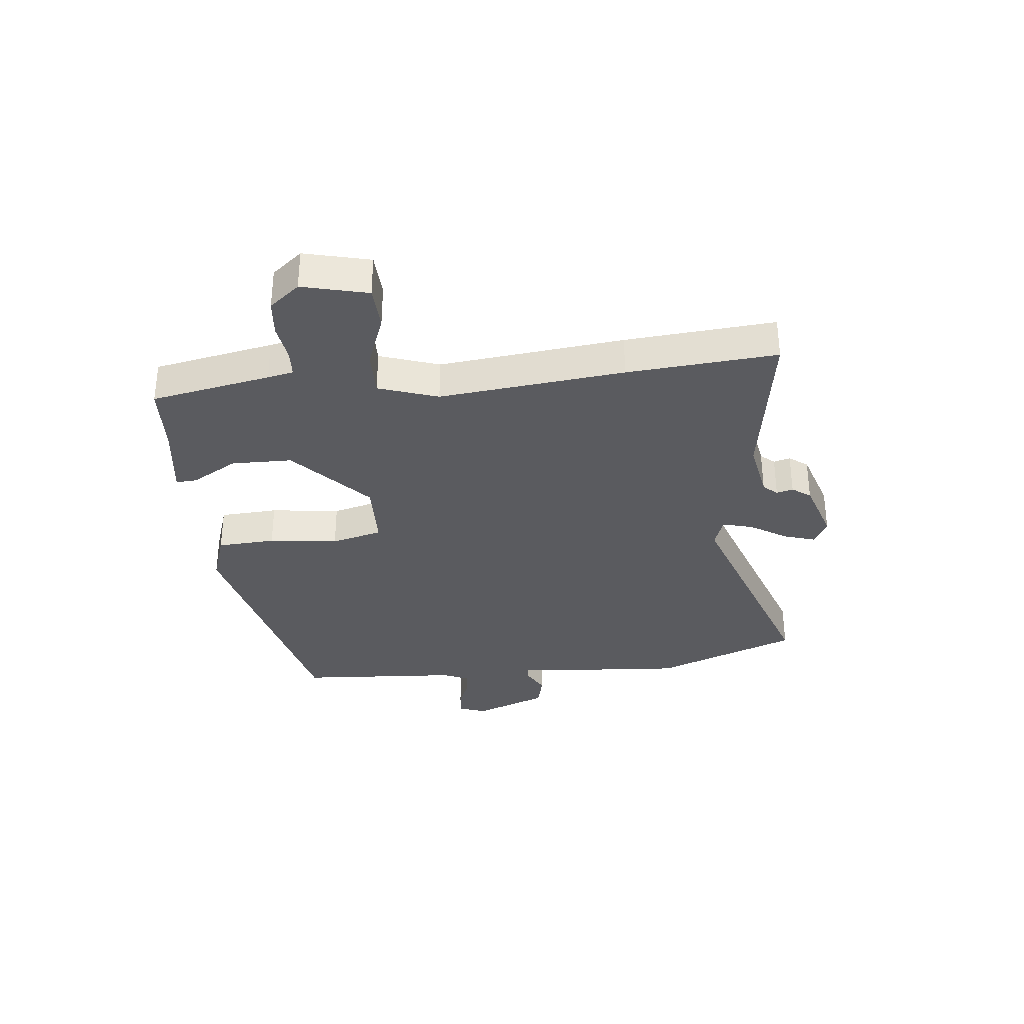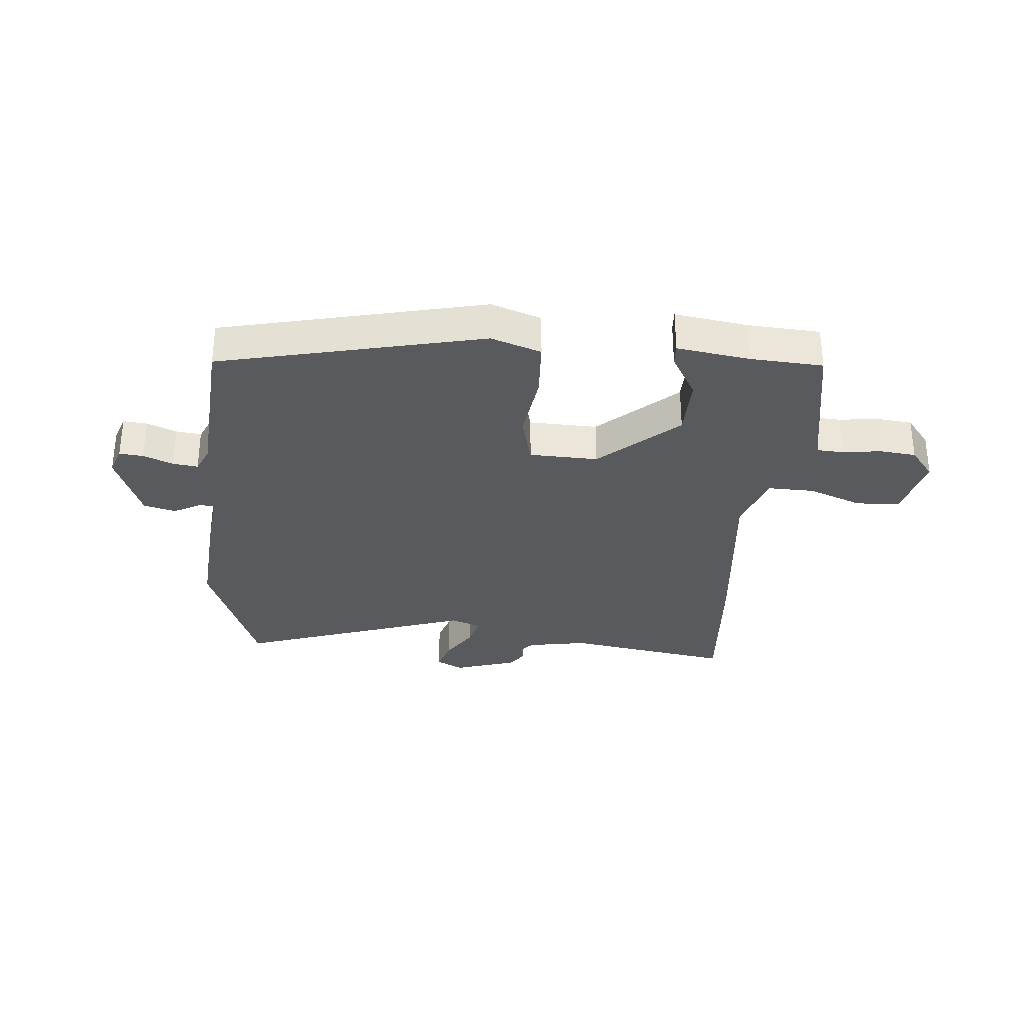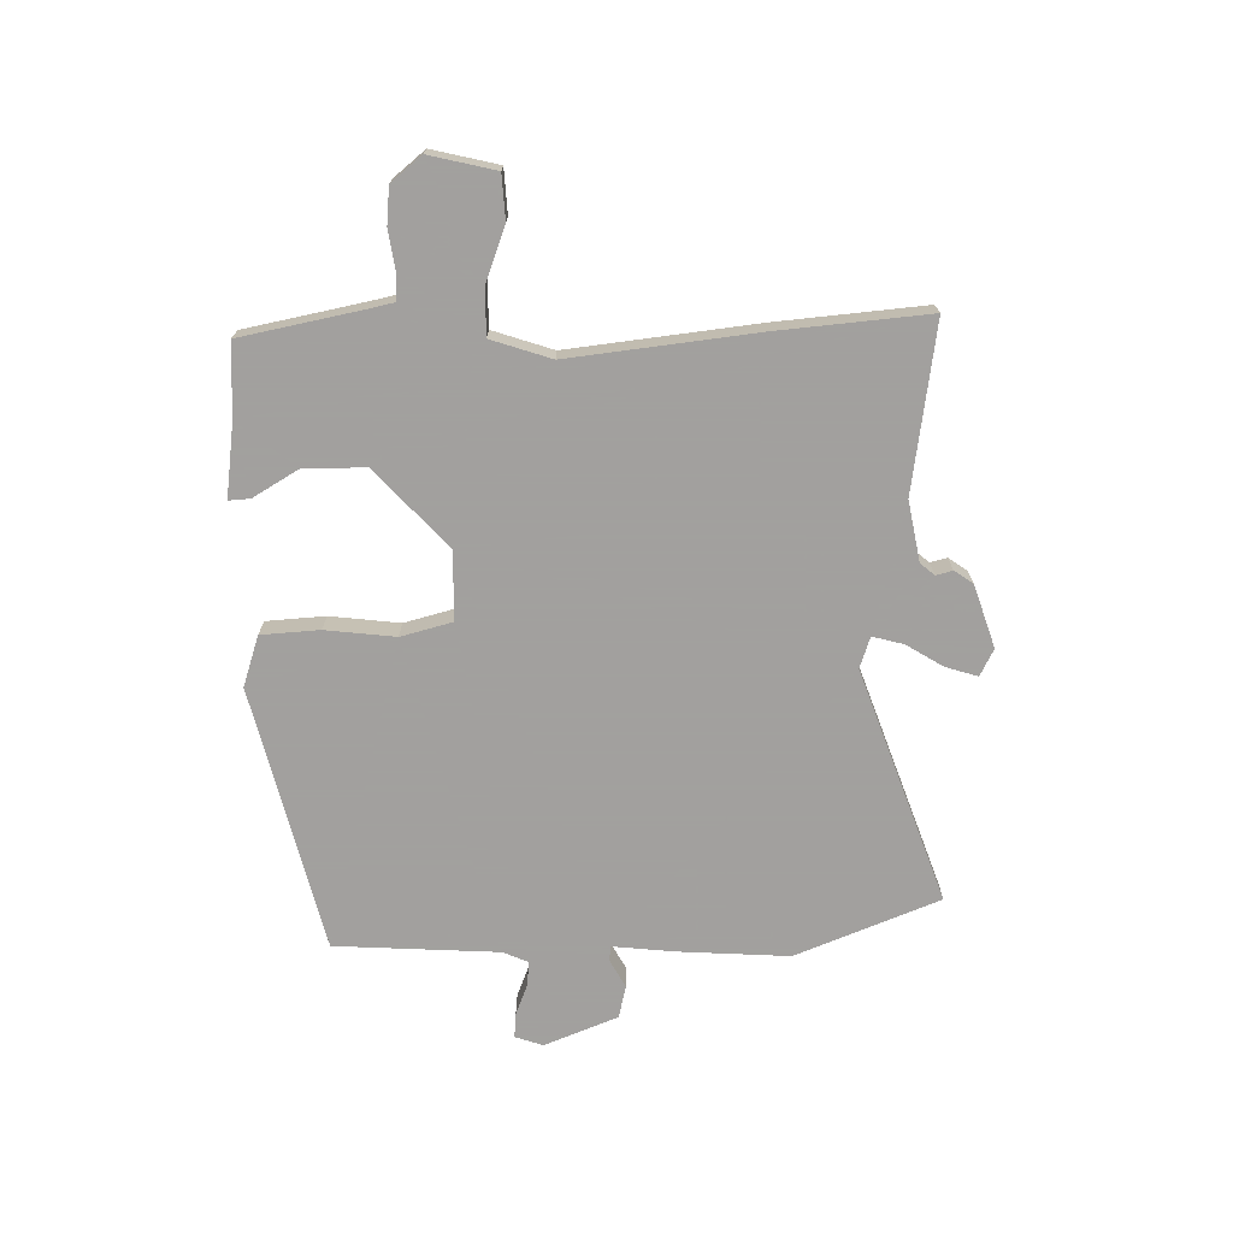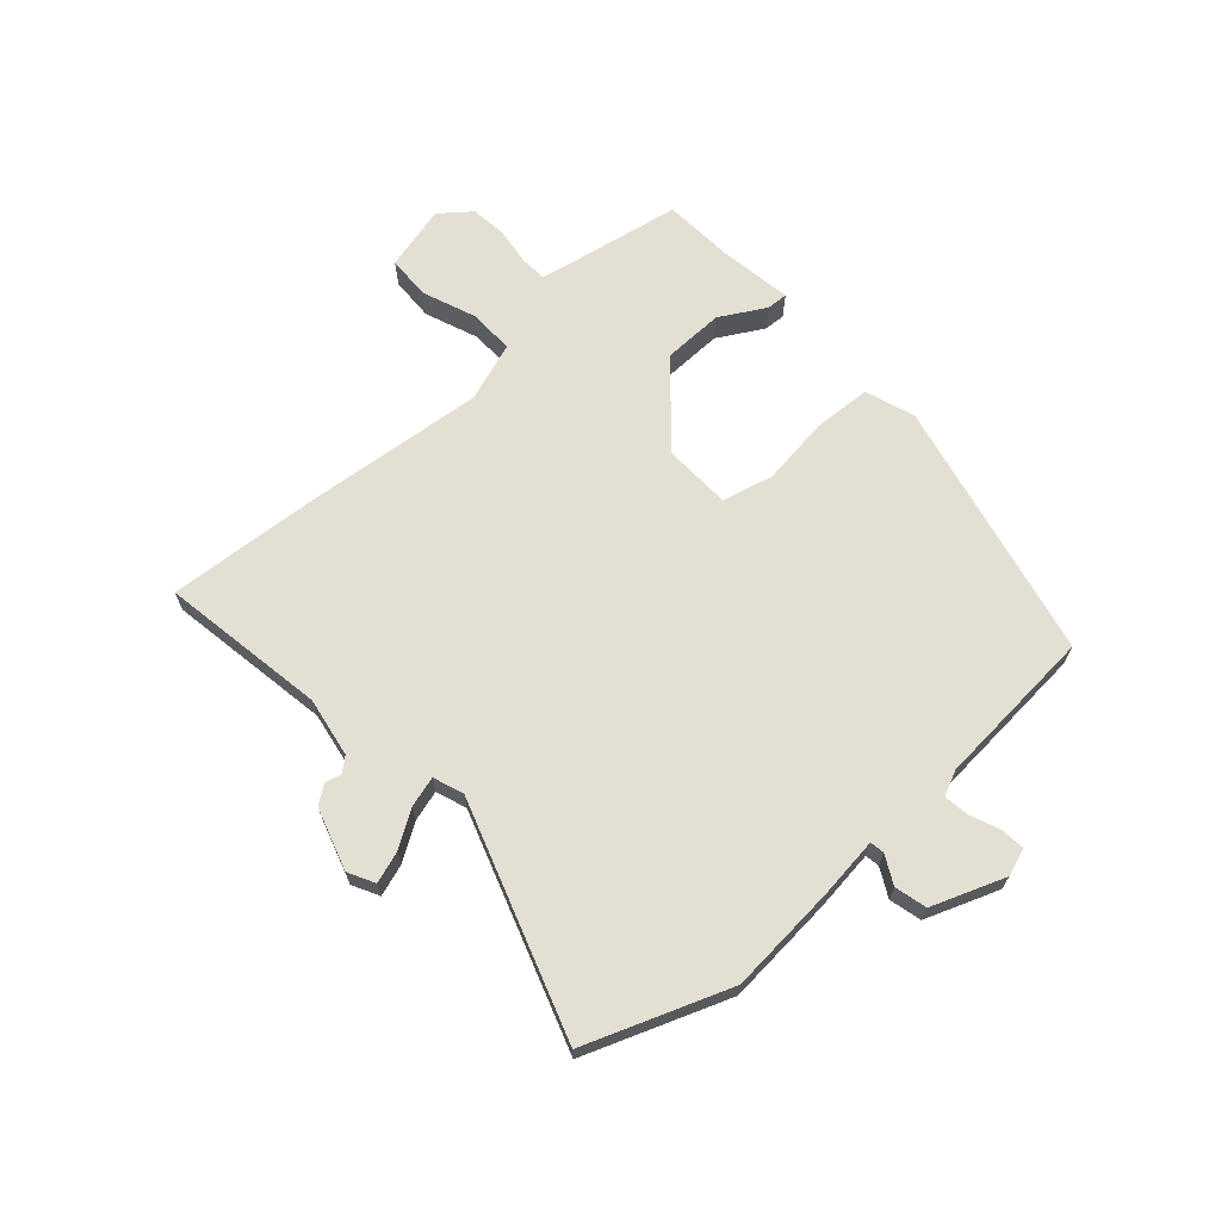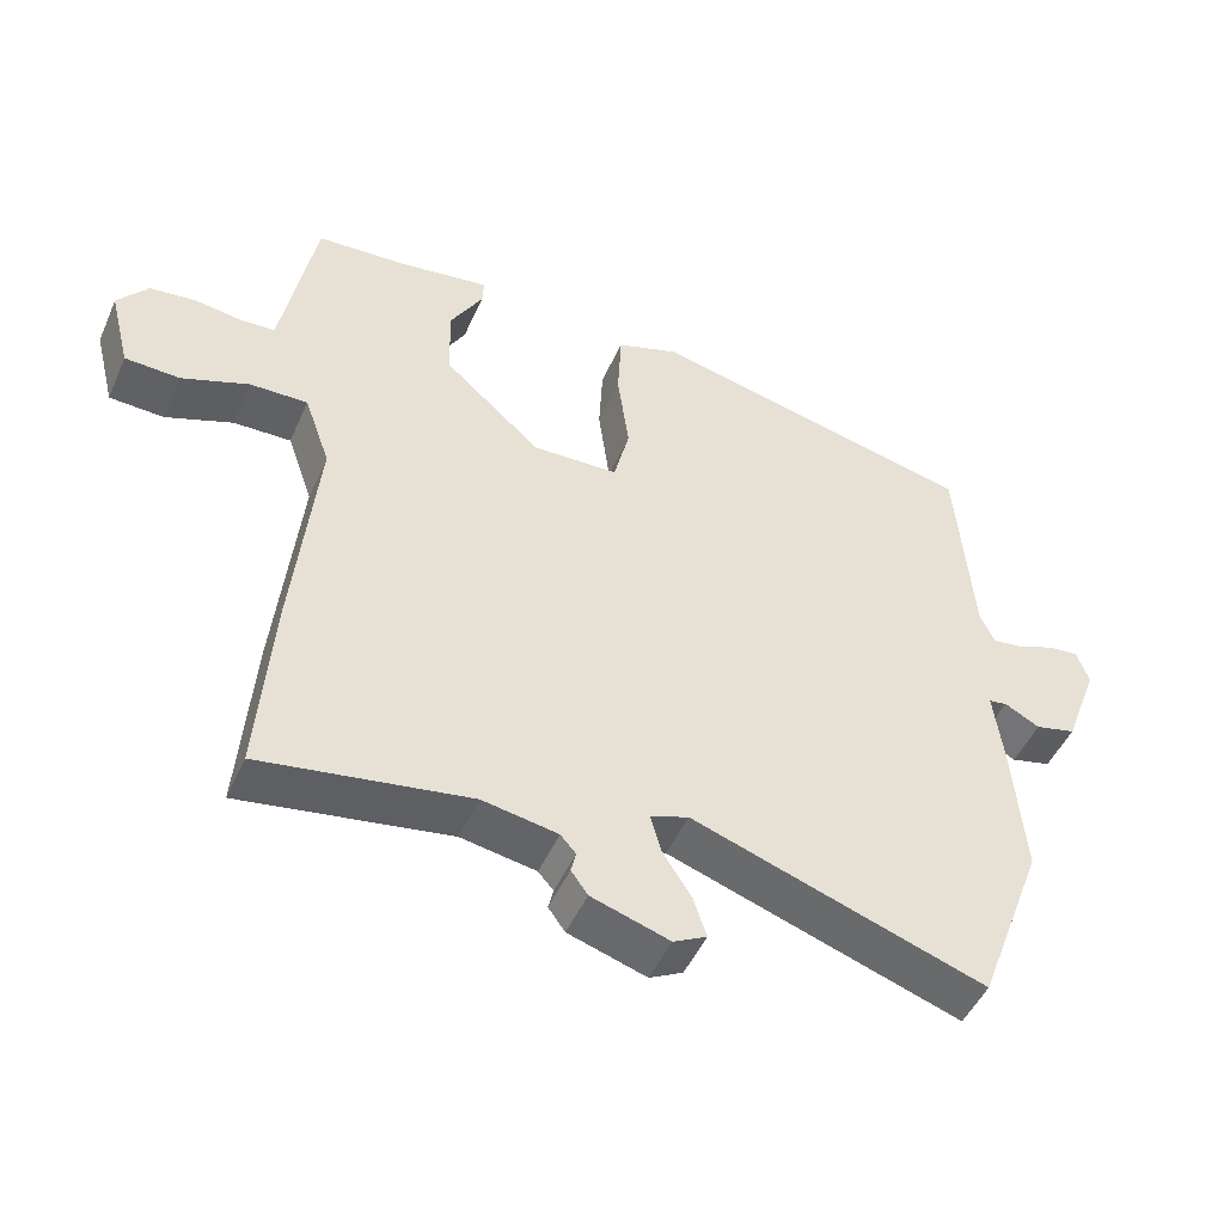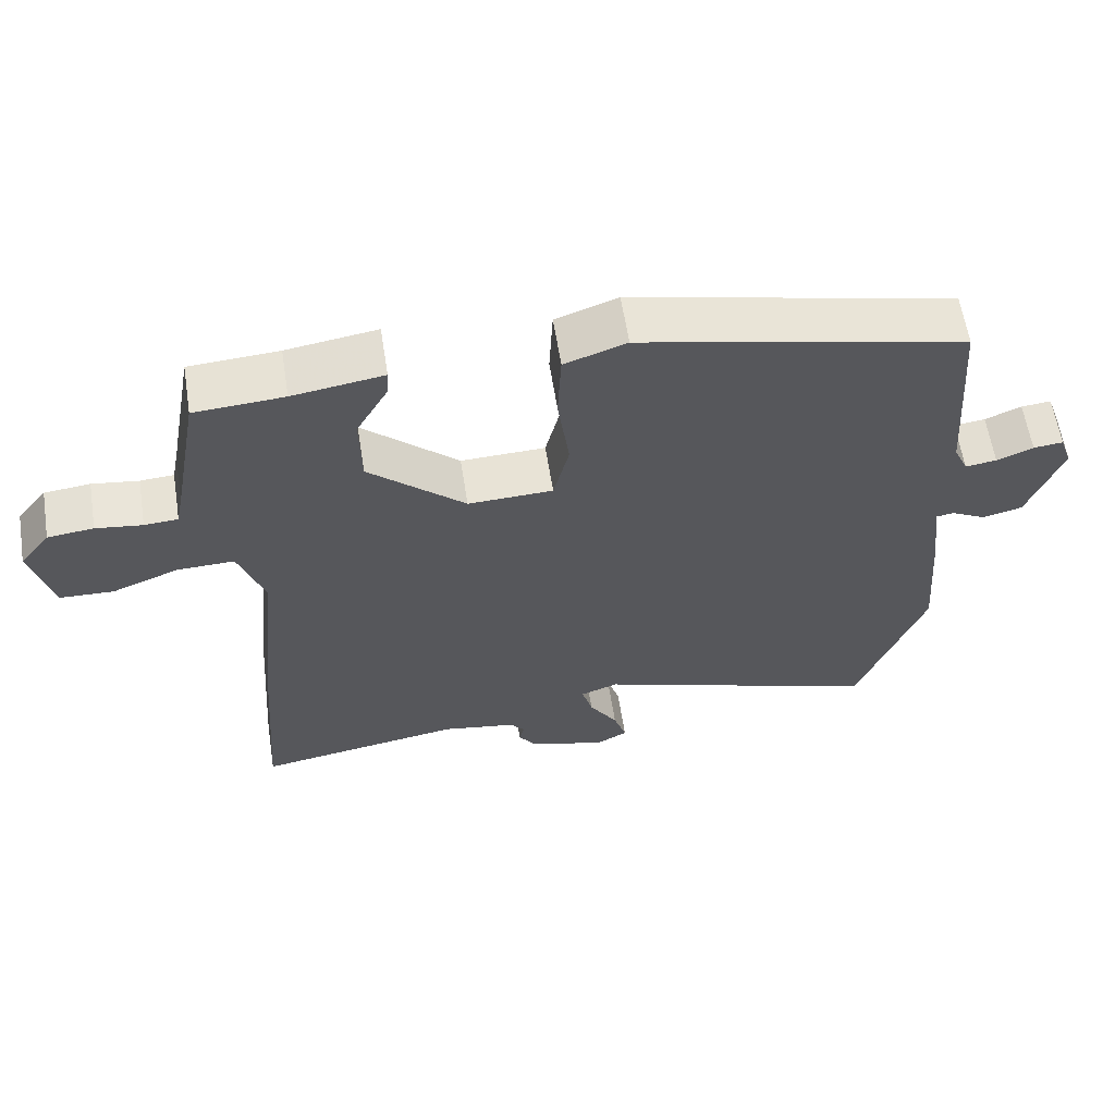
<metadata>
{"format":"obj","ext":"obj","renderer":"f3d","projection":"perspective","resolution":1024,"background":"white","views":[{"elev":-33.5,"azim":96.5,"up":"+Y"},{"elev":-31.5,"azim":-4.9,"up":"+Y"},{"elev":-71.9,"azim":92.0,"up":"+Y"},{"elev":67.1,"azim":-131.9,"up":"+Y"},{"elev":-48.6,"azim":156.6,"up":"+Z"},{"elev":60.9,"azim":171.0,"up":"+Z"}]}
</metadata>
<code>
v 0.487 0.07 -0.328
v 0.506 0.07 -0.588
v 0.218 0.07 -0.541
v 0.114 0.07 -0.559
v 0.093 0.07 -0.583
v 0.1 0.07 -0.612
v 0.077 0.07 -0.644
v -0.031 0.07 -0.678
v -0.077 0.07 -0.654
v -0.059 0.07 -0.599
v -0.019 0.07 -0.536
v -0.004 0.07 -0.483
v -0.057 0.07 -0.464
v -0.462 0.07 -0.601
v -0.556 0.07 -0.352
v -0.541 0.07 -0.162
v -0.528 0.07 -0.055
v -0.553 0.07 -0.051
v -0.602 0.07 -0.077
v -0.658 0.07 -0.063
v -0.706 0.07 0.064
v -0.689 0.07 0.112
v -0.647 0.07 0.108
v -0.596 0.07 0.087
v -0.552 0.07 0.081
v -0.532 0.07 0.125
v -0.511 0.07 0.407
v -0.055 0.07 0.511
v 0.032 0.07 0.481
v 0.037 0.07 0.38
v 0.021 0.07 0.26
v 0.043 0.07 0.171
v 0.162 0.07 0.167
v 0.297 0.07 0.288
v 0.299 0.07 0.394
v 0.254 0.07 0.473
v 0.252 0.07 0.51
v 0.379 0.07 0.491
v 0.504 0.07 0.483
v 0.542 0.07 0.275
v 0.551 0.07 0.23
v 0.598 0.07 0.227
v 0.663 0.07 0.236
v 0.727 0.07 0.229
v 0.769 0.07 0.176
v 0.74 0.07 0.062
v 0.664 0.07 0.059
v 0.571 0.07 0.095
v 0.491 0.07 0.097
v 0.455 0.07 -0.006
v 0.487 0 -0.328
v 0.506 0 -0.588
v 0.218 0 -0.541
v 0.114 0 -0.559
v 0.093 0 -0.583
v 0.1 0 -0.612
v 0.077 0 -0.644
v -0.031 0 -0.678
v -0.077 0 -0.654
v -0.059 0 -0.599
v -0.019 0 -0.536
v -0.004 0 -0.483
v -0.057 0 -0.464
v -0.462 0 -0.601
v -0.556 0 -0.352
v -0.541 0 -0.162
v -0.528 0 -0.055
v -0.553 0 -0.051
v -0.602 0 -0.077
v -0.658 0 -0.063
v -0.706 0 0.064
v -0.689 0 0.112
v -0.647 0 0.108
v -0.596 0 0.087
v -0.552 0 0.081
v -0.532 0 0.125
v -0.511 0 0.407
v -0.055 0 0.511
v 0.032 0 0.481
v 0.037 0 0.38
v 0.021 0 0.26
v 0.043 0 0.171
v 0.162 0 0.167
v 0.297 0 0.288
v 0.299 0 0.394
v 0.254 0 0.473
v 0.252 0 0.51
v 0.379 0 0.491
v 0.504 0 0.483
v 0.542 0 0.275
v 0.551 0 0.23
v 0.598 0 0.227
v 0.663 0 0.236
v 0.727 0 0.229
v 0.769 0 0.176
v 0.74 0 0.062
v 0.664 0 0.059
v 0.571 0 0.095
v 0.491 0 0.097
v 0.455 0 -0.006
f 46 47 48
f 45 46 48
f 44 45 48
f 43 44 48
f 42 43 48
f 41 42 48 49
f 40 41 49
f 40 49 50
f 39 40 50
f 38 39 50
f 35 36 37 38
f 50 1 2
f 38 50 2
f 35 38 2
f 34 35 2
f 29 30 31
f 28 29 31
f 27 28 31
f 26 27 31
f 25 26 31 32
f 22 23 24
f 21 22 24
f 20 21 24
f 19 20 24
f 18 19 24
f 17 18 24 25
f 15 16 17
f 14 15 17
f 13 14 17
f 25 32 33
f 17 25 33
f 13 17 33
f 12 13 33
f 9 10 11
f 8 9 11
f 7 8 11
f 6 7 11
f 5 6 11
f 4 5 11 12
f 34 2 3
f 33 34 3
f 12 33 3
f 3 4 12
f 98 97 96
f 98 96 95
f 98 95 94
f 98 94 93
f 98 93 92
f 99 98 92 91
f 99 91 90
f 100 99 90
f 100 90 89
f 100 89 88
f 88 87 86 85
f 52 51 100
f 52 100 88
f 52 88 85
f 52 85 84
f 81 80 79
f 81 79 78
f 81 78 77
f 81 77 76
f 82 81 76 75
f 74 73 72
f 74 72 71
f 74 71 70
f 74 70 69
f 74 69 68
f 75 74 68 67
f 67 66 65
f 67 65 64
f 67 64 63
f 83 82 75
f 83 75 67
f 83 67 63
f 83 63 62
f 61 60 59
f 61 59 58
f 61 58 57
f 61 57 56
f 61 56 55
f 62 61 55 54
f 53 52 84
f 53 84 83
f 53 83 62
f 62 54 53
f 1 51 52 2
f 2 52 53 3
f 3 53 54 4
f 4 54 55 5
f 5 55 56 6
f 6 56 57 7
f 7 57 58 8
f 8 58 59 9
f 9 59 60 10
f 10 60 61 11
f 11 61 62 12
f 12 62 63 13
f 13 63 64 14
f 14 64 65 15
f 15 65 66 16
f 16 66 67 17
f 17 67 68 18
f 18 68 69 19
f 19 69 70 20
f 20 70 71 21
f 21 71 72 22
f 22 72 73 23
f 23 73 74 24
f 24 74 75 25
f 25 75 76 26
f 26 76 77 27
f 27 77 78 28
f 28 78 79 29
f 29 79 80 30
f 30 80 81 31
f 31 81 82 32
f 32 82 83 33
f 33 83 84 34
f 34 84 85 35
f 35 85 86 36
f 36 86 87 37
f 37 87 88 38
f 38 88 89 39
f 39 89 90 40
f 40 90 91 41
f 41 91 92 42
f 42 92 93 43
f 43 93 94 44
f 44 94 95 45
f 45 95 96 46
f 46 96 97 47
f 47 97 98 48
f 48 98 99 49
f 49 99 100 50
f 50 100 51 1

</code>
